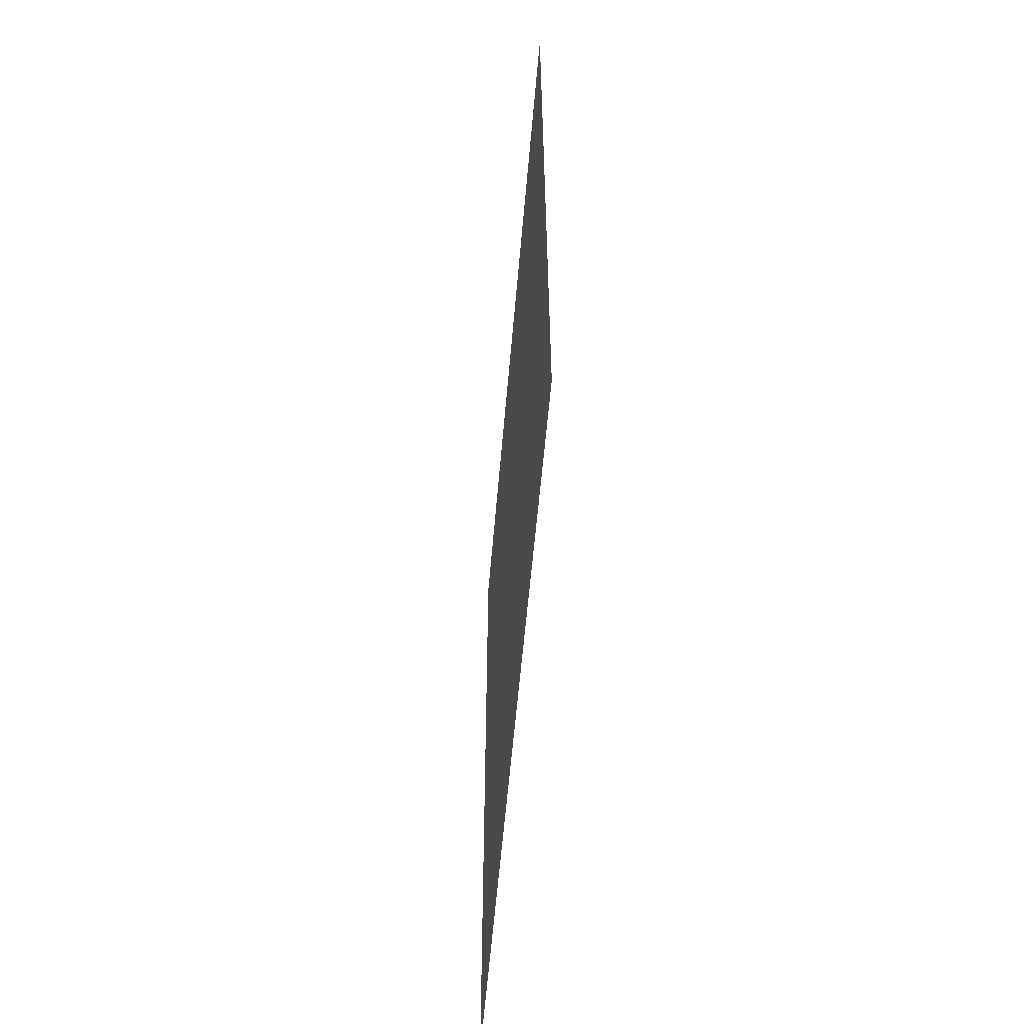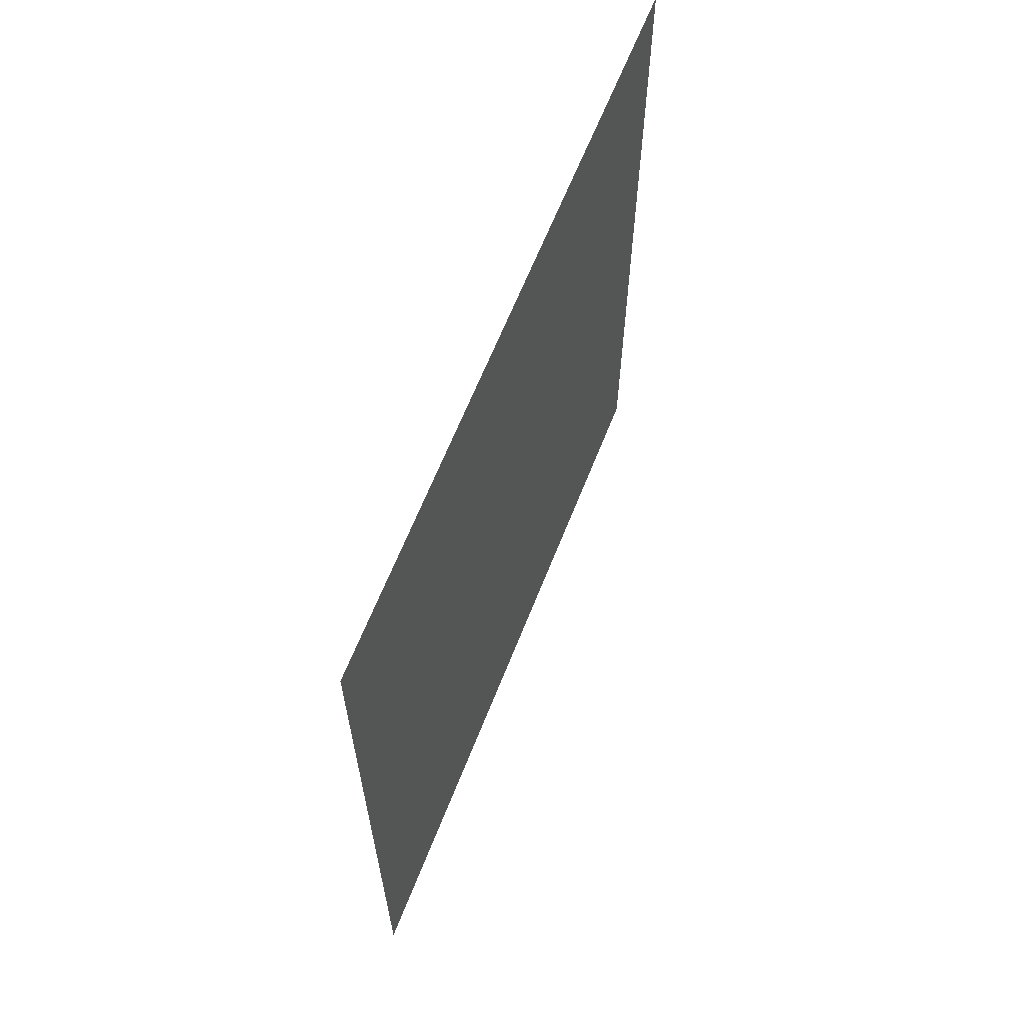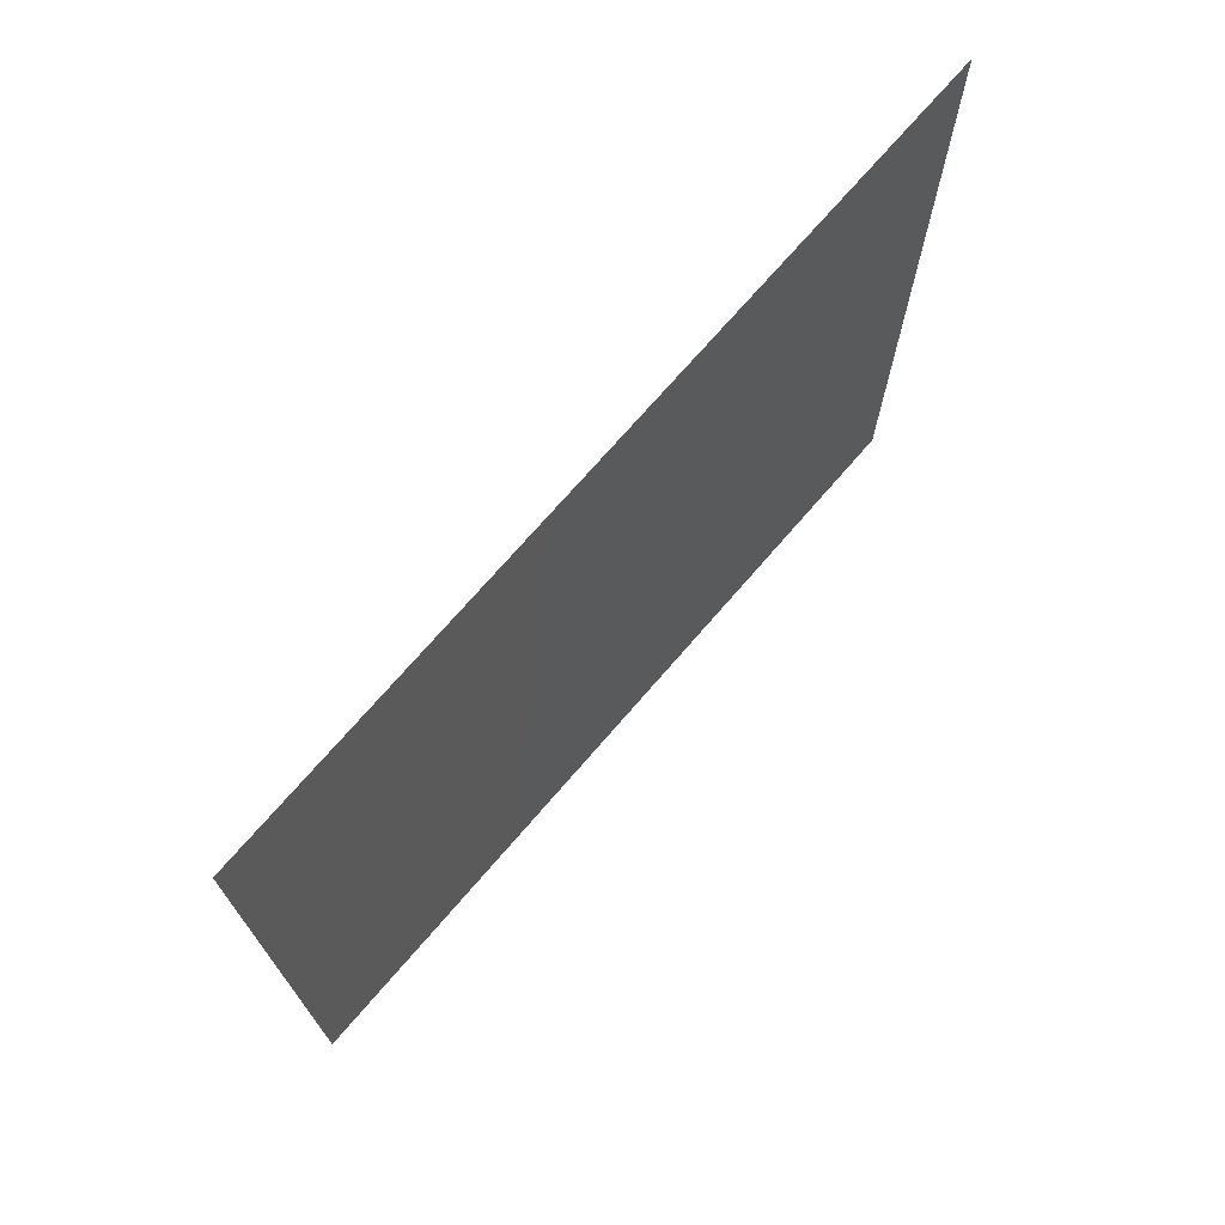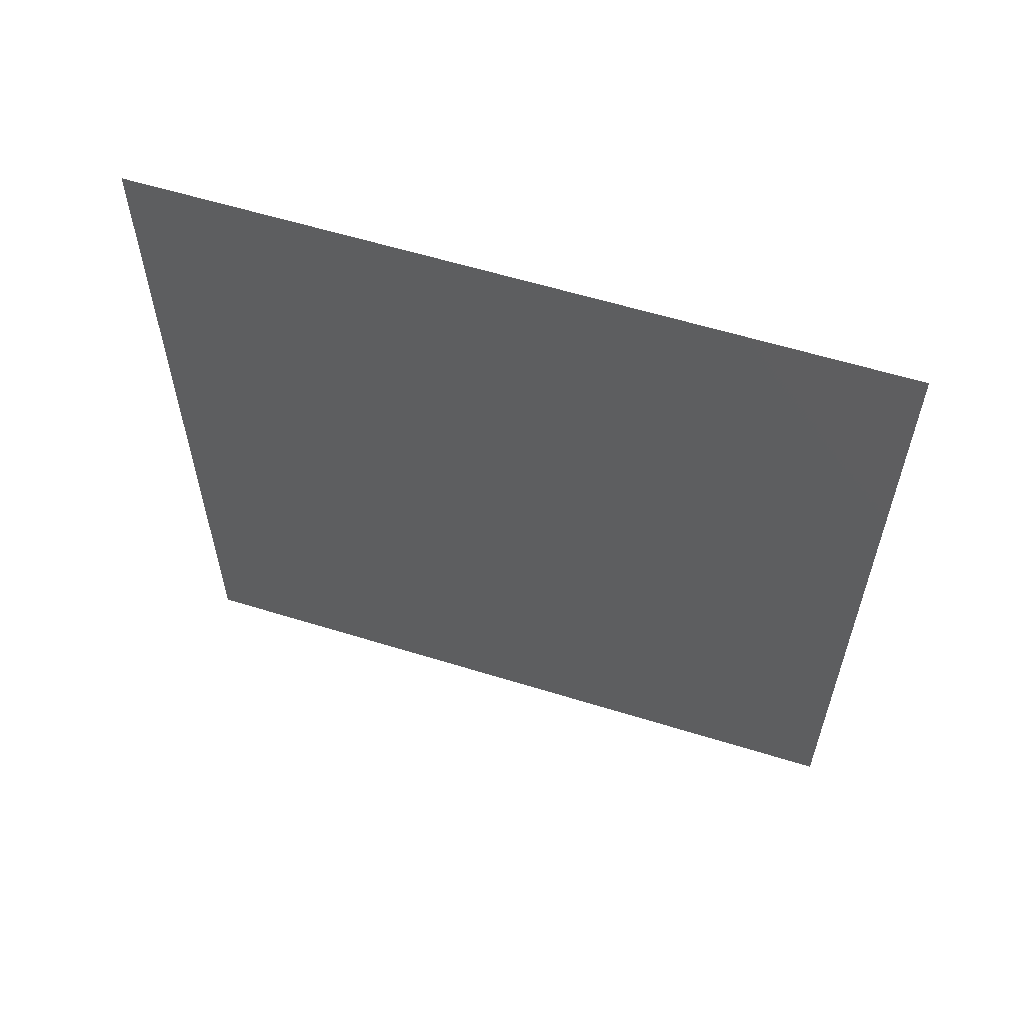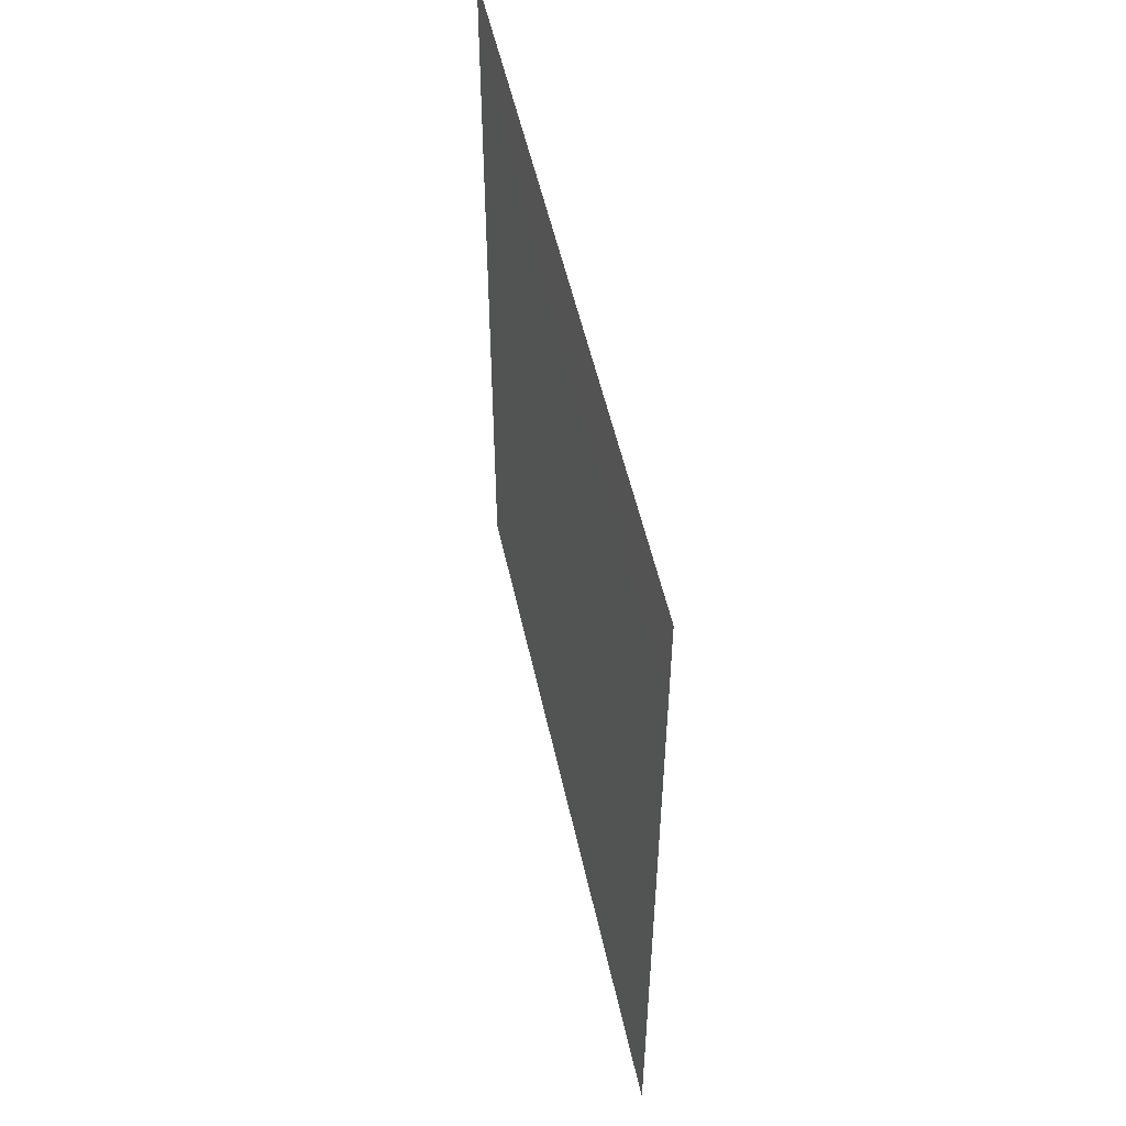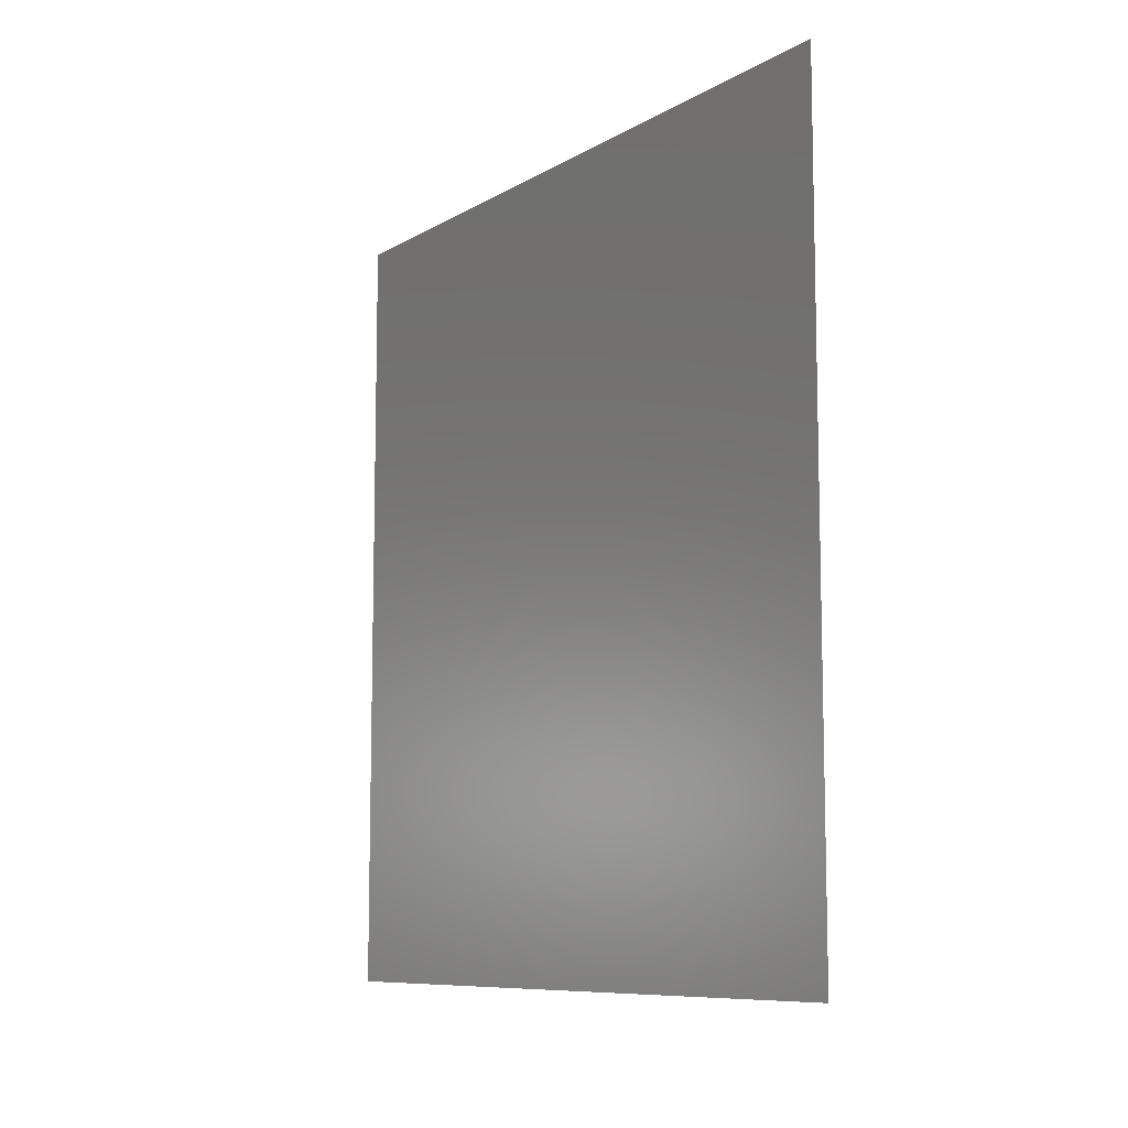
<metadata>
{"format":"stl","ext":"stl","renderer":"f3d","projection":"perspective","resolution":1024,"background":"white","views":[{"elev":-58.0,"azim":-4.8,"up":"+Z"},{"elev":63.8,"azim":-158.5,"up":"+Z"},{"elev":72.1,"azim":-139.2,"up":"+Y"},{"elev":58.9,"azim":107.7,"up":"+Z"},{"elev":52.4,"azim":167.8,"up":"+Z"},{"elev":-9.1,"azim":-34.0,"up":"+Z"}]}
</metadata>
<code>
# stl→obj: 4 verts, 2 faces
v -2280 1000 800
v -2280 1000 2425
v -2280 -515 2425
v -2280 -515 800
f 1 2 3
f 4 1 3

</code>
